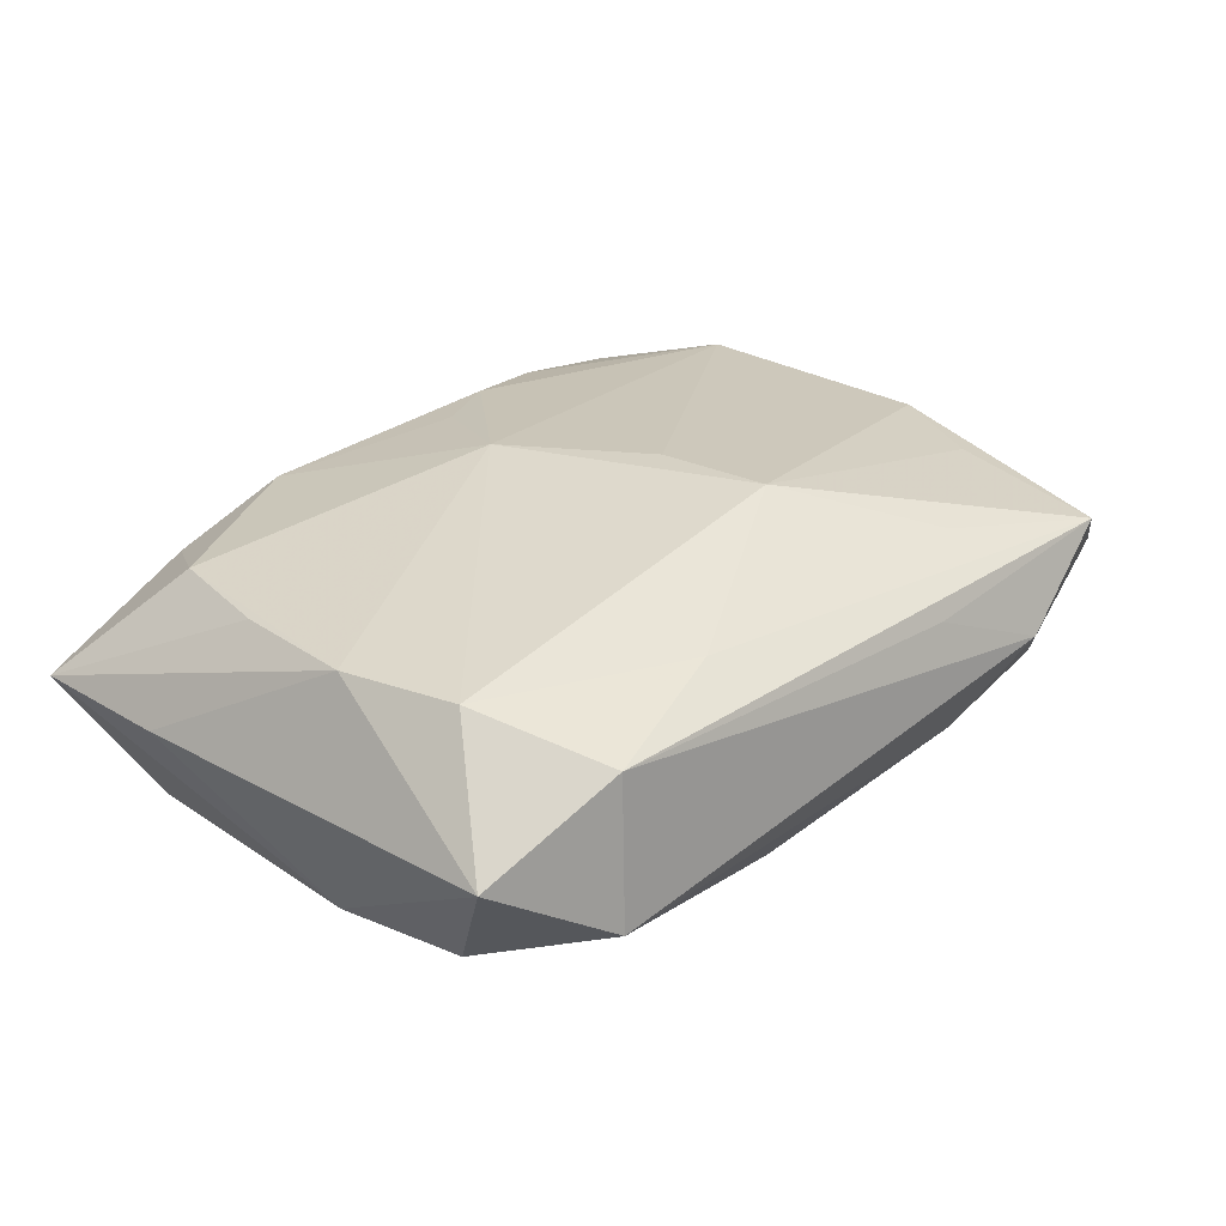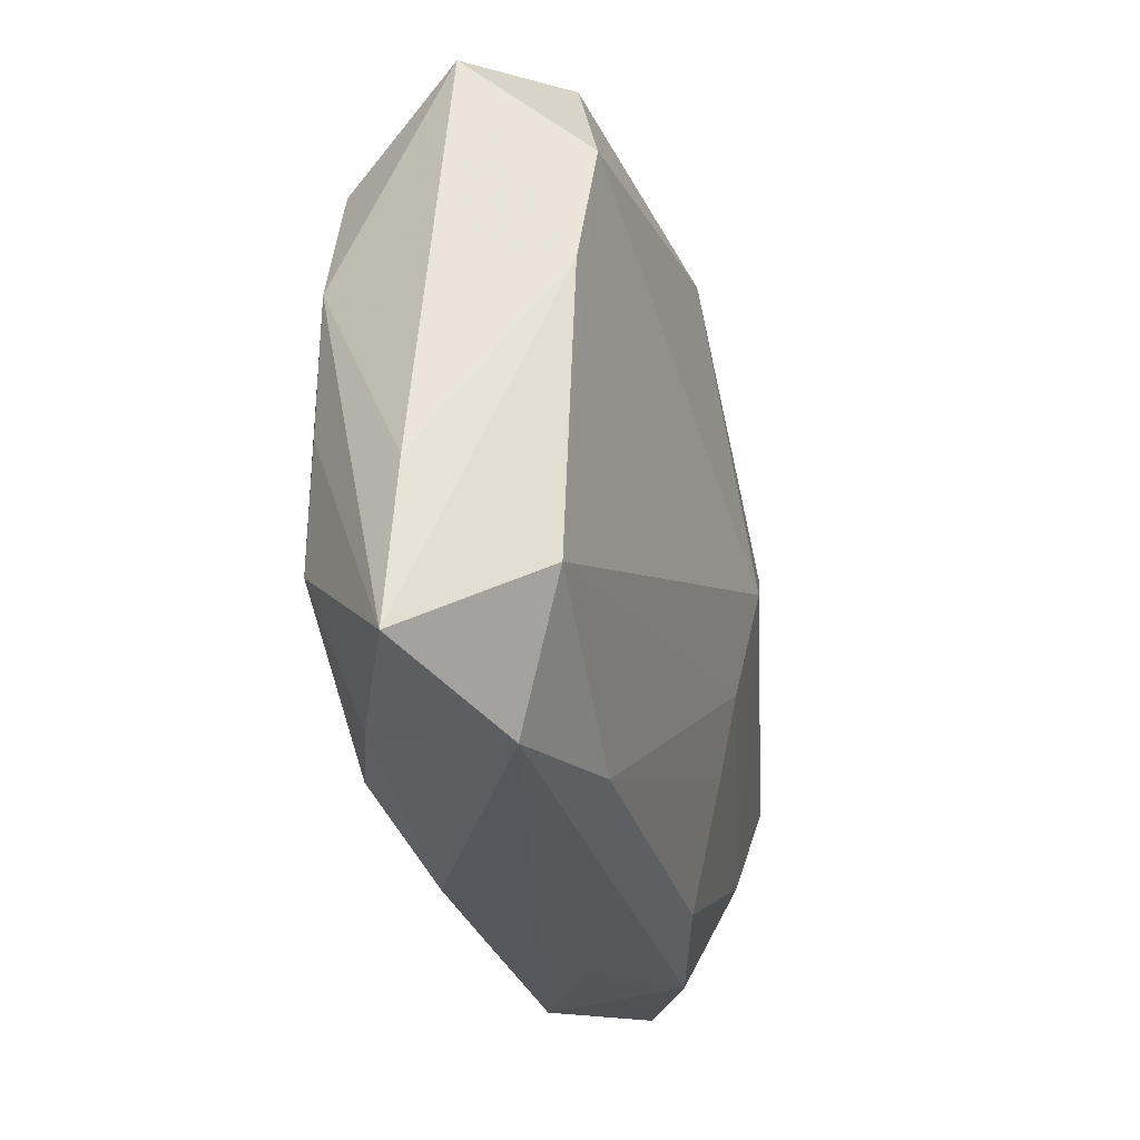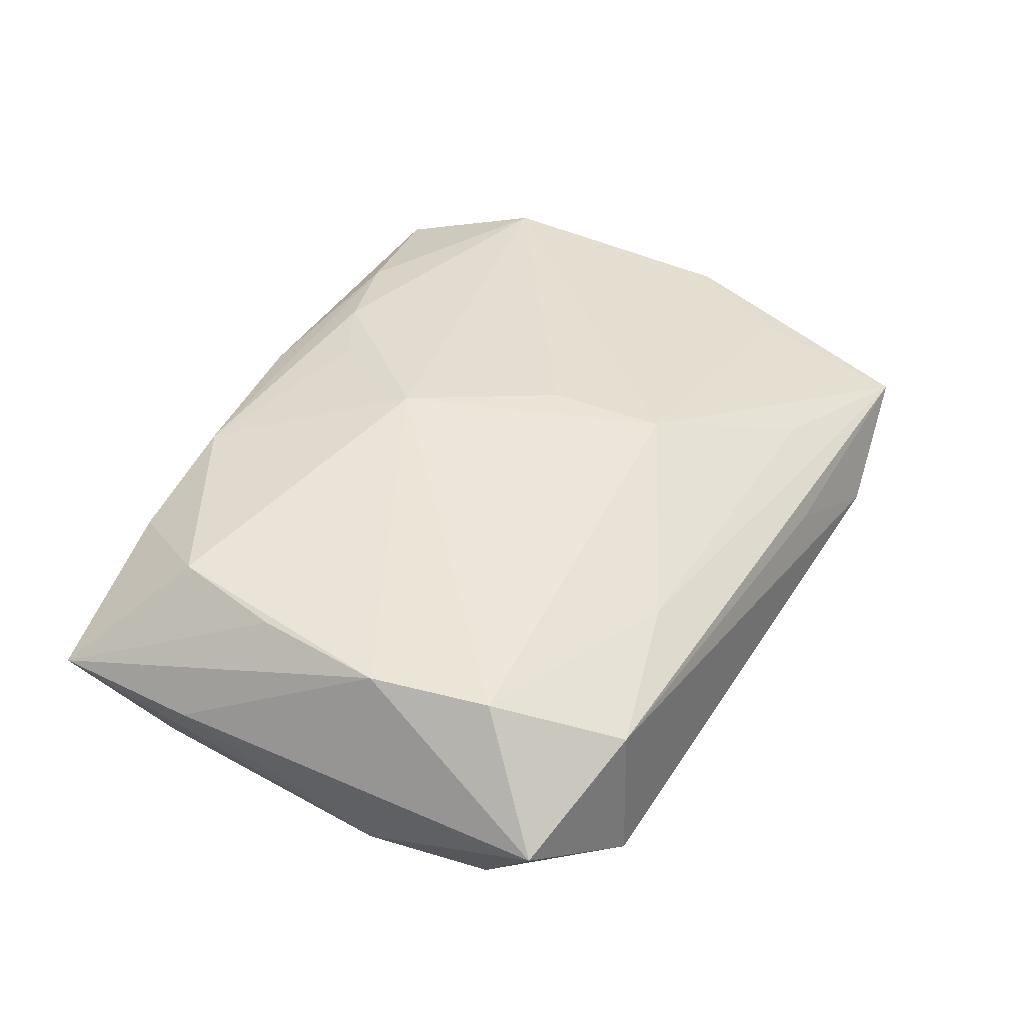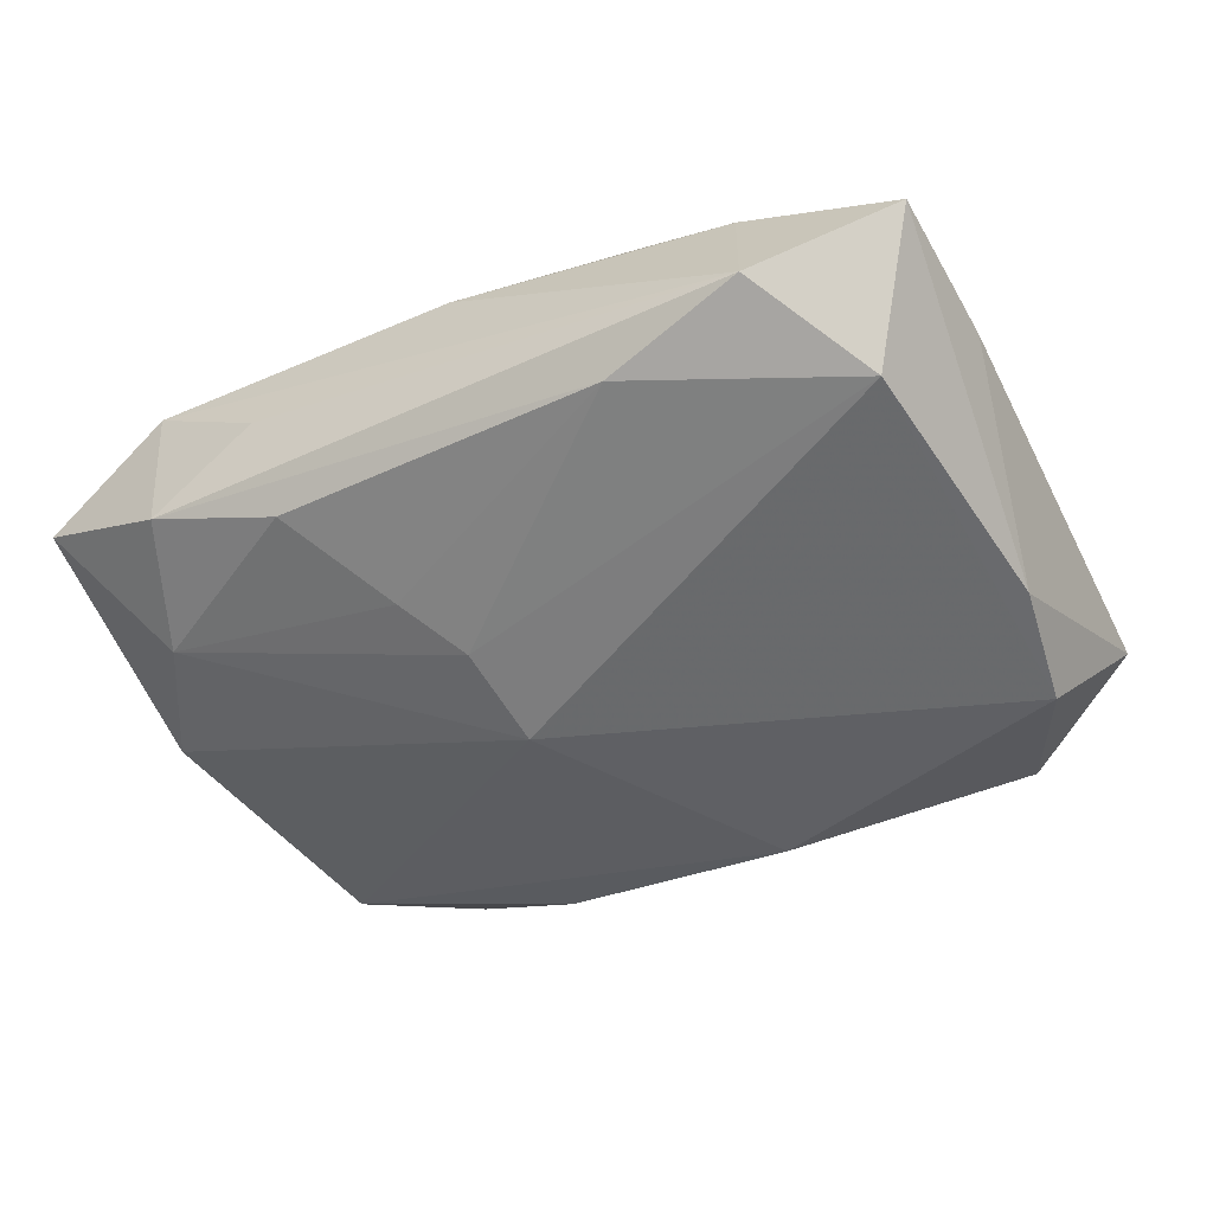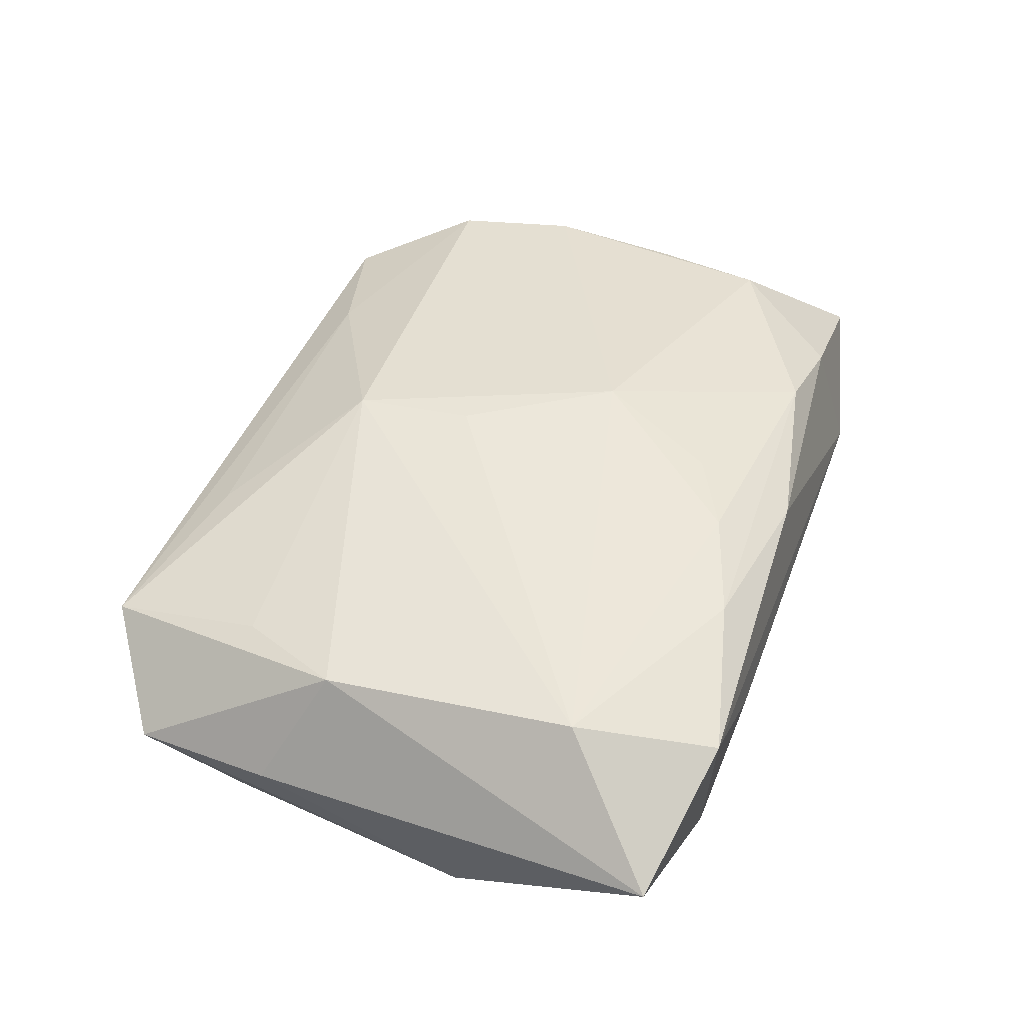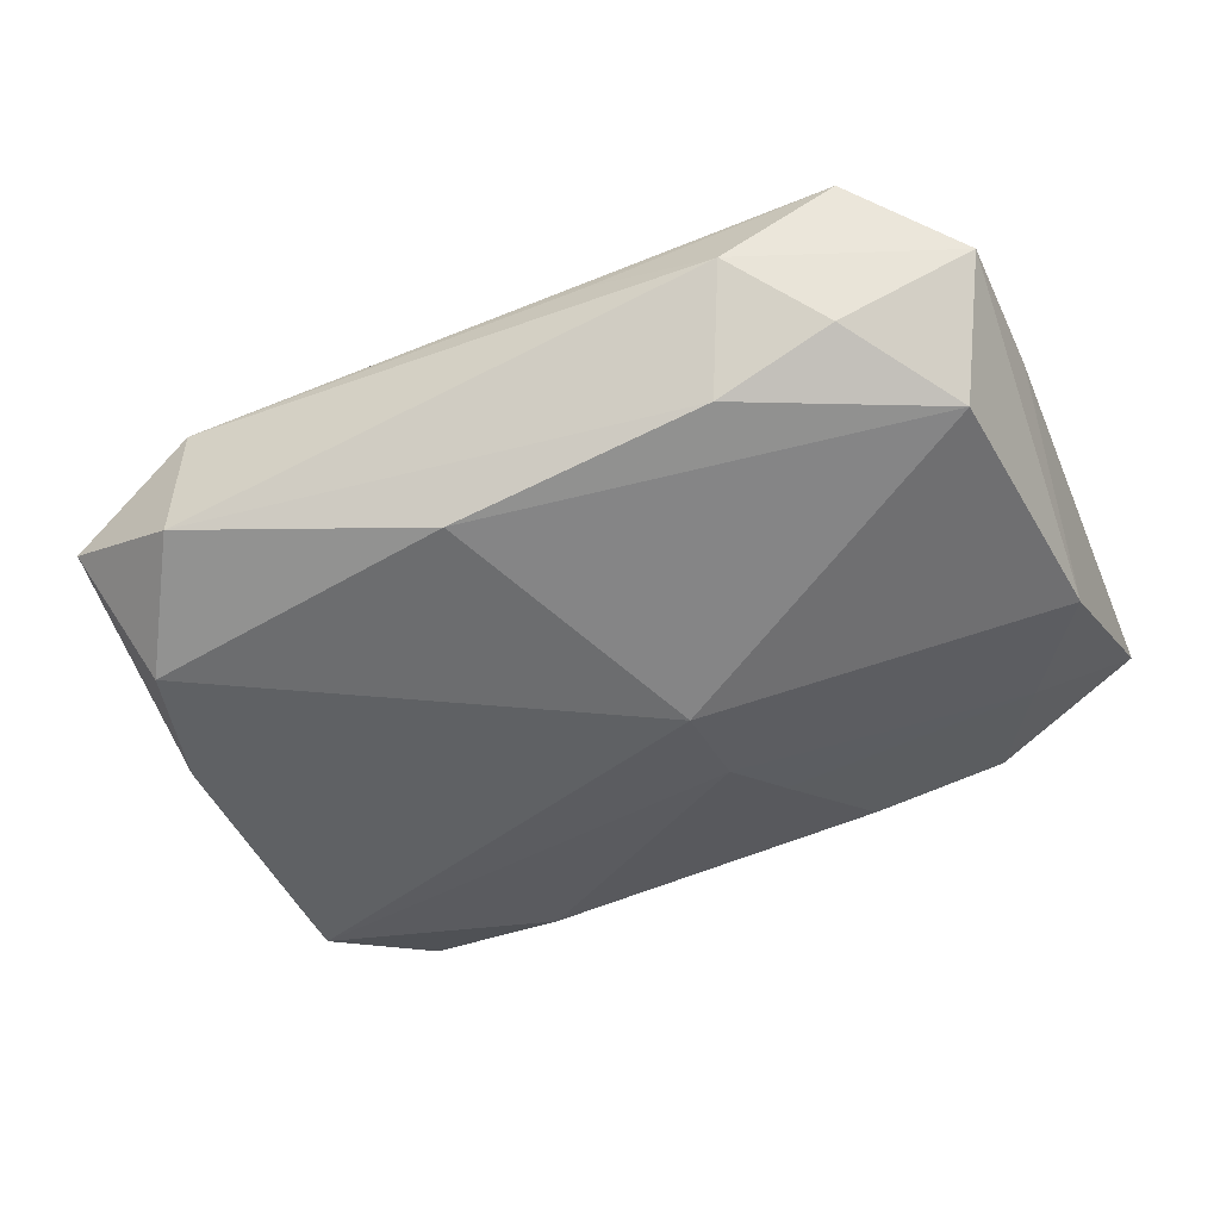
<metadata>
{"format":"obj","ext":"obj","renderer":"f3d","projection":"perspective","resolution":1024,"background":"white","views":[{"elev":20.9,"azim":135.0,"up":"+Z"},{"elev":-27.3,"azim":109.5,"up":"+Y"},{"elev":36.2,"azim":121.1,"up":"+Z"},{"elev":-48.3,"azim":30.8,"up":"+Z"},{"elev":50.5,"azim":-69.4,"up":"+Z"},{"elev":-50.6,"azim":-158.9,"up":"+Z"}]}
</metadata>
<code>
v 0.02969 -0.01734 -0.001072
v -0.02338 -0.01282 -0.003801
v -0.02874 0.007225 0.002281
v 0.001127 -0.01339 0.009816
v 0.02597 0.005498 0.004792
v 0.02396 -0.01057 0.005968
v -0.02821 0.01623 0.001601
v -0.01461 0.02188 2.088e-05
v -0.004741 -0.007347 -0.009284
v 0.003795 0.01677 -0.01001
v 0.02757 0.01817 -0.003386
v 0.02945 -0.007599 -0.001736
v -0.0103 -0.01844 0.009633
v -0.01993 0.01776 -0.003585
v 0.01967 0.0206 0.001758
v 0.01058 0.01796 0.004768
v 0.01964 0.02077 -0.007694
v -0.01215 -0.02109 0.00283
v 0.01129 -0.01868 -0.006478
v -0.004407 -0.0009849 -0.01104
v -0.02783 -0.006009 -0.004477
v -0.0255 0.01102 -0.005687
v 0.02401 0.01276 -0.01036
v -0.01247 0.01725 -0.006823
v 0.001084 -0.01981 0.007362
v -0.007116 -0.01159 -0.00749
v 0.0207 -0.02015 -0.004836
v 0.00486 -0.005512 0.01046
v -0.02159 0.0207 0.00562
v 0.02589 0.004714 -0.009768
v 0.02409 0.01315 0.004561
v 0.01227 -0.01735 0.007408
v -0.02432 0.003953 0.009022
v -0.01095 0.0177 0.006782
v -0.02304 -0.0123 0.01046
v -0.01997 -0.02109 0.008364
v -0.001035 0.003422 0.01046
v -0.0196 -0.02051 -0.001135
v -0.01111 -0.01872 -0.004314
v -0.001921 0.01102 0.01009
v 0.01959 -0.01776 0.004156
v -0.003759 -0.01605 0.01008
v -0.02146 0.01066 0.007977
v 0.02517 -0.01276 -0.008762
v 0.0253 -0.00314 0.005195
v -0.006272 0.02104 0.002978
v -0.02938 -0.01941 0.00421
f 15 17 8
f 8 17 24
f 17 10 24
f 40 33 35
f 35 47 36
f 33 47 35
f 20 21 22
f 22 10 20
f 22 24 10
f 2 21 20
f 2 47 21
f 18 27 36
f 20 10 23
f 23 10 17
f 40 34 29
f 16 34 40
f 15 29 16
f 16 29 34
f 36 27 25
f 27 41 25
f 6 5 28
f 3 47 33
f 21 47 3
f 6 41 1
f 12 5 1
f 1 41 27
f 1 30 12
f 47 2 38
f 38 2 39
f 36 47 38
f 38 18 36
f 27 18 38
f 38 19 27
f 39 19 38
f 9 2 20
f 27 19 44
f 44 1 27
f 30 1 44
f 20 23 44
f 44 23 30
f 44 9 20
f 19 9 44
f 17 15 11
f 11 23 17
f 11 5 12
f 12 30 11
f 30 23 11
f 7 29 8
f 7 22 21
f 21 3 7
f 33 29 7
f 7 3 33
f 46 15 8
f 8 29 46
f 46 29 15
f 43 33 40
f 40 29 43
f 43 29 33
f 40 35 37
f 37 28 40
f 35 28 37
f 6 28 32
f 32 41 6
f 32 25 41
f 45 5 6
f 6 1 45
f 45 1 5
f 26 19 39
f 26 9 19
f 39 2 26
f 2 9 26
f 31 11 15
f 5 11 31
f 31 16 40
f 15 16 31
f 40 28 31
f 31 28 5
f 8 24 14
f 14 7 8
f 24 22 14
f 22 7 14
f 42 28 35
f 4 32 28
f 28 42 4
f 4 42 32
f 13 35 36
f 13 42 35
f 36 25 13
f 25 32 13
f 32 42 13

</code>
